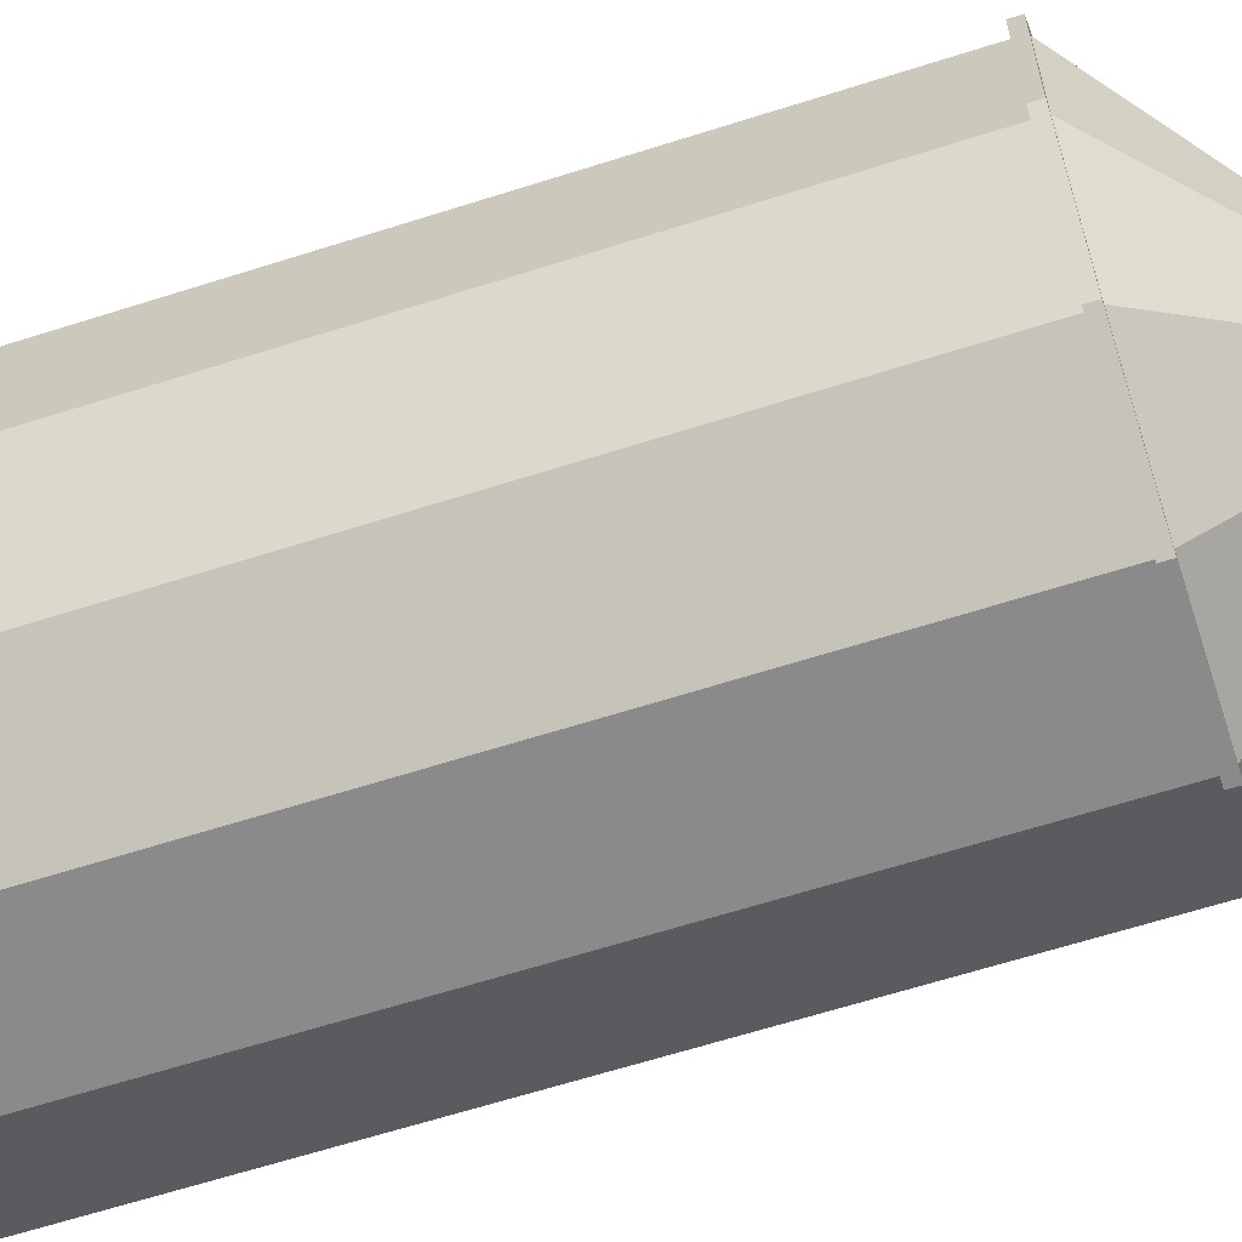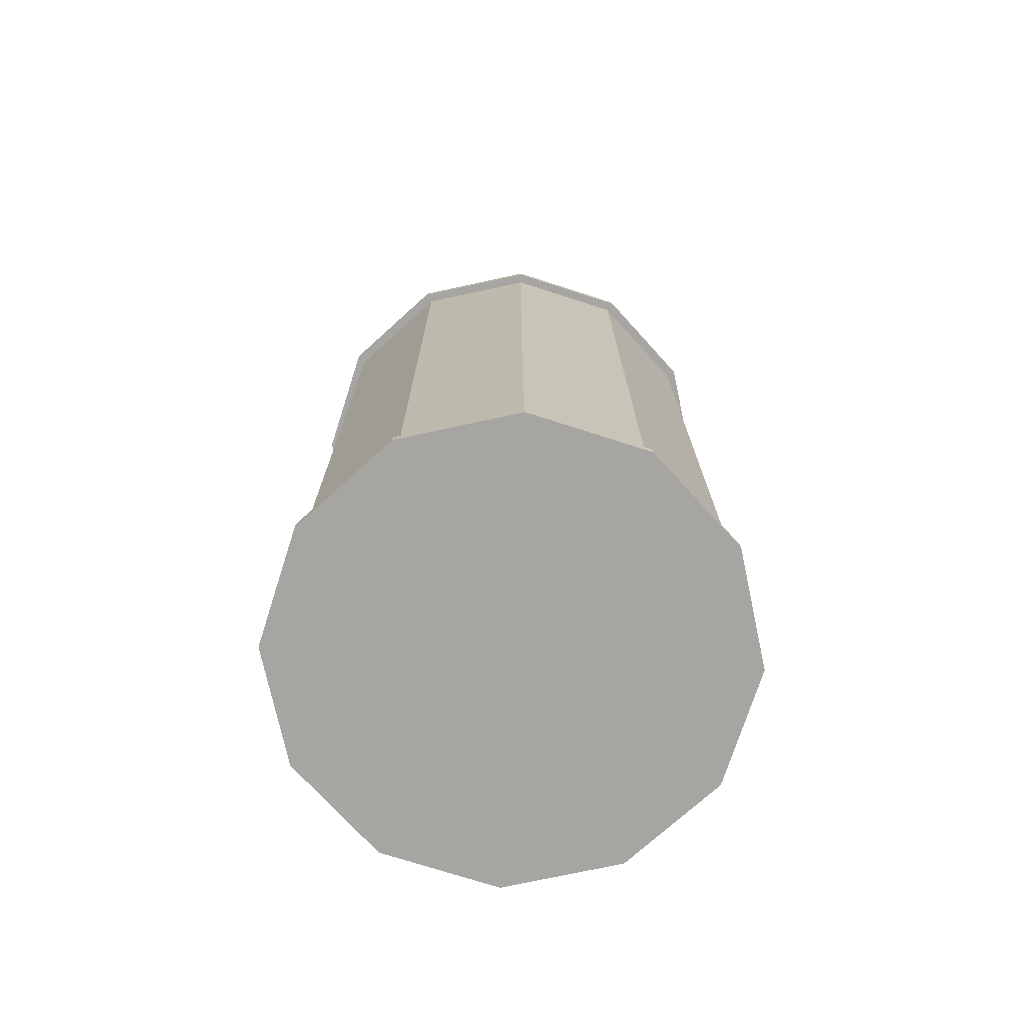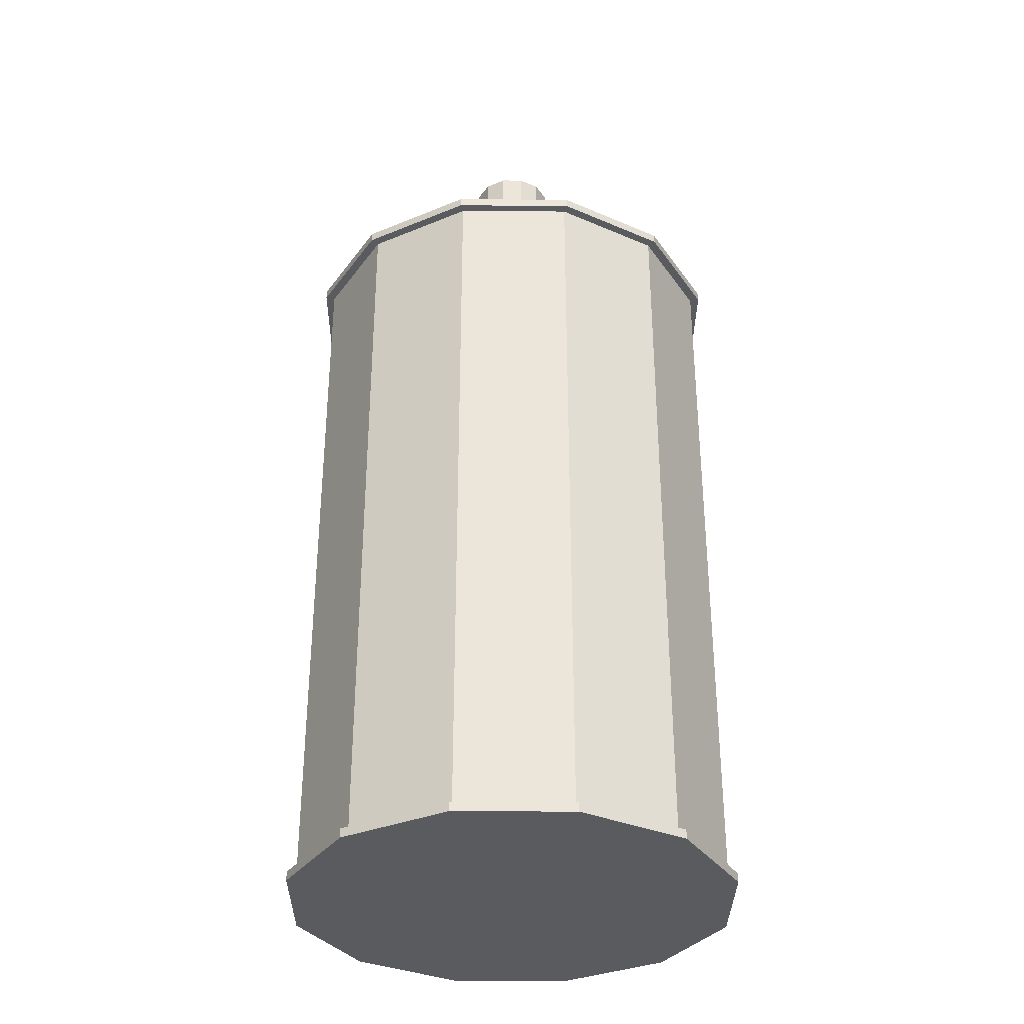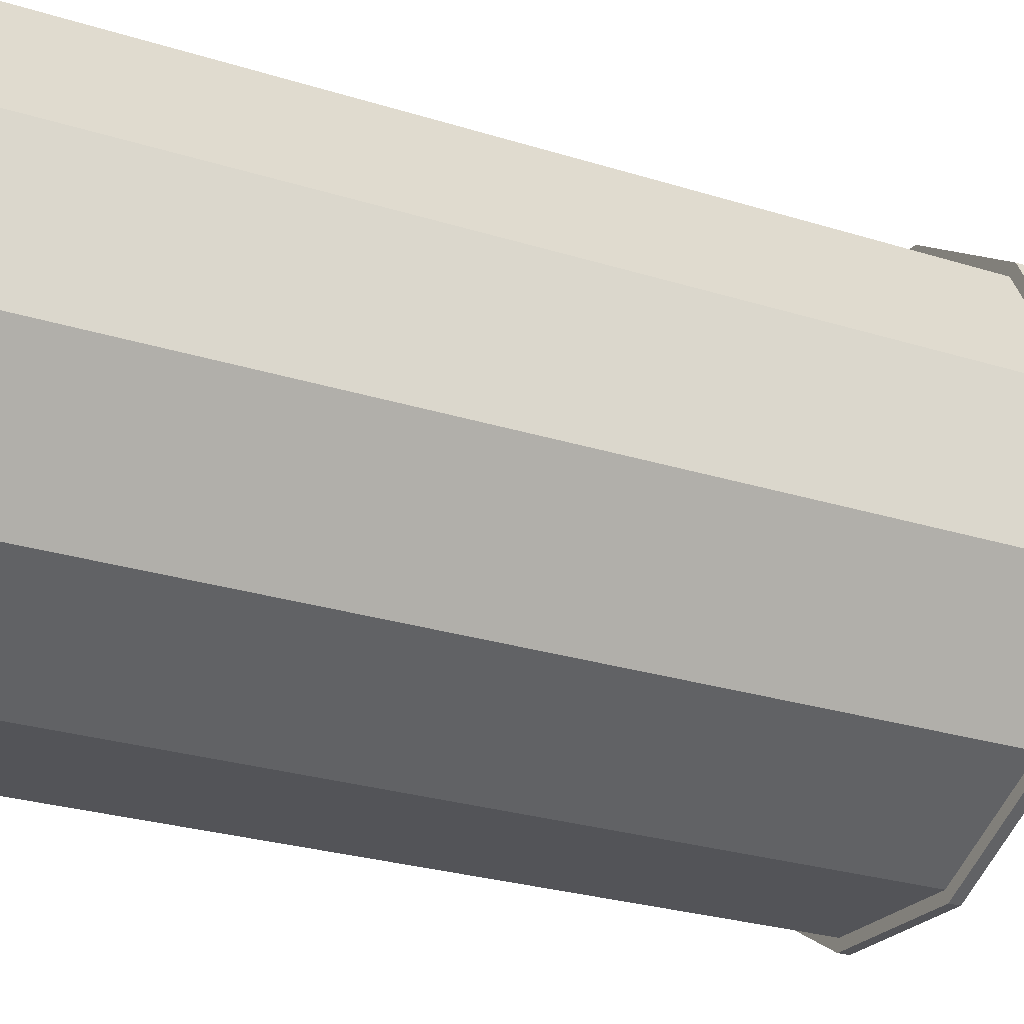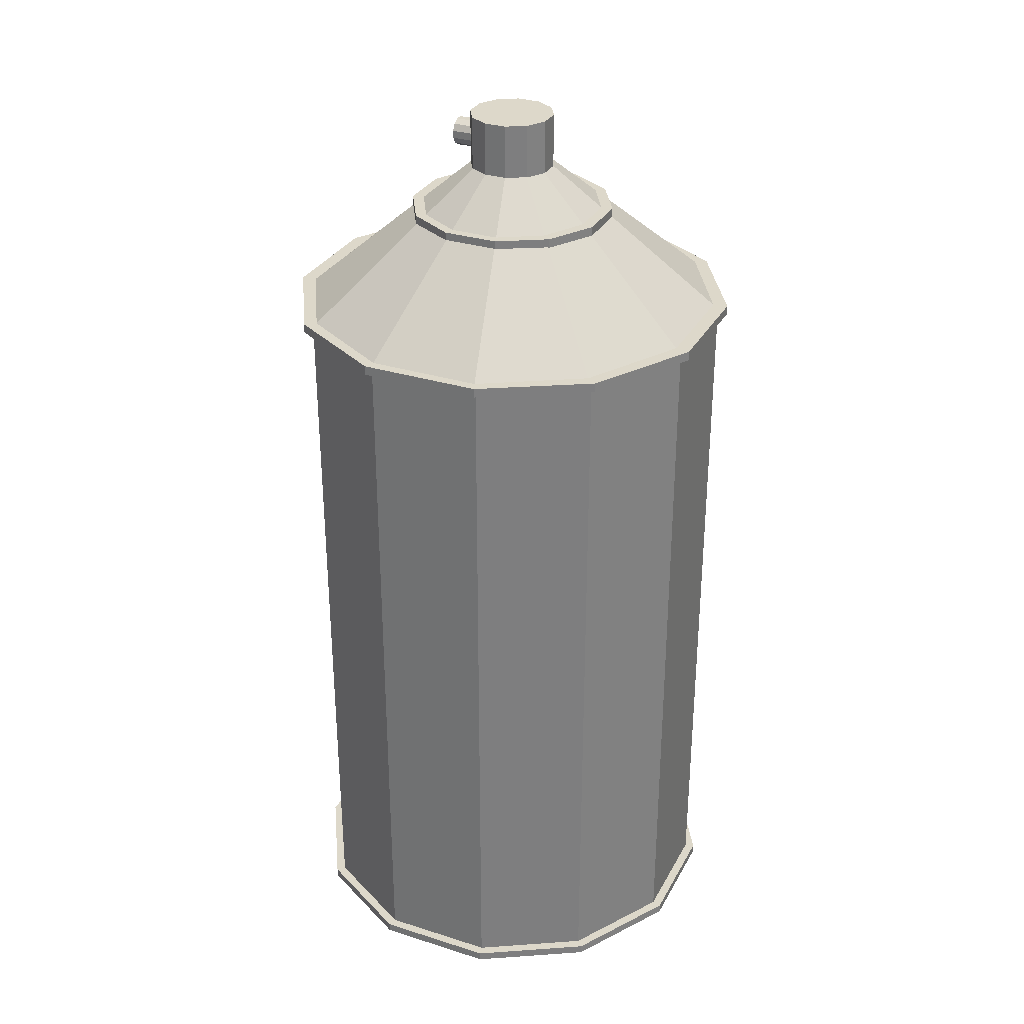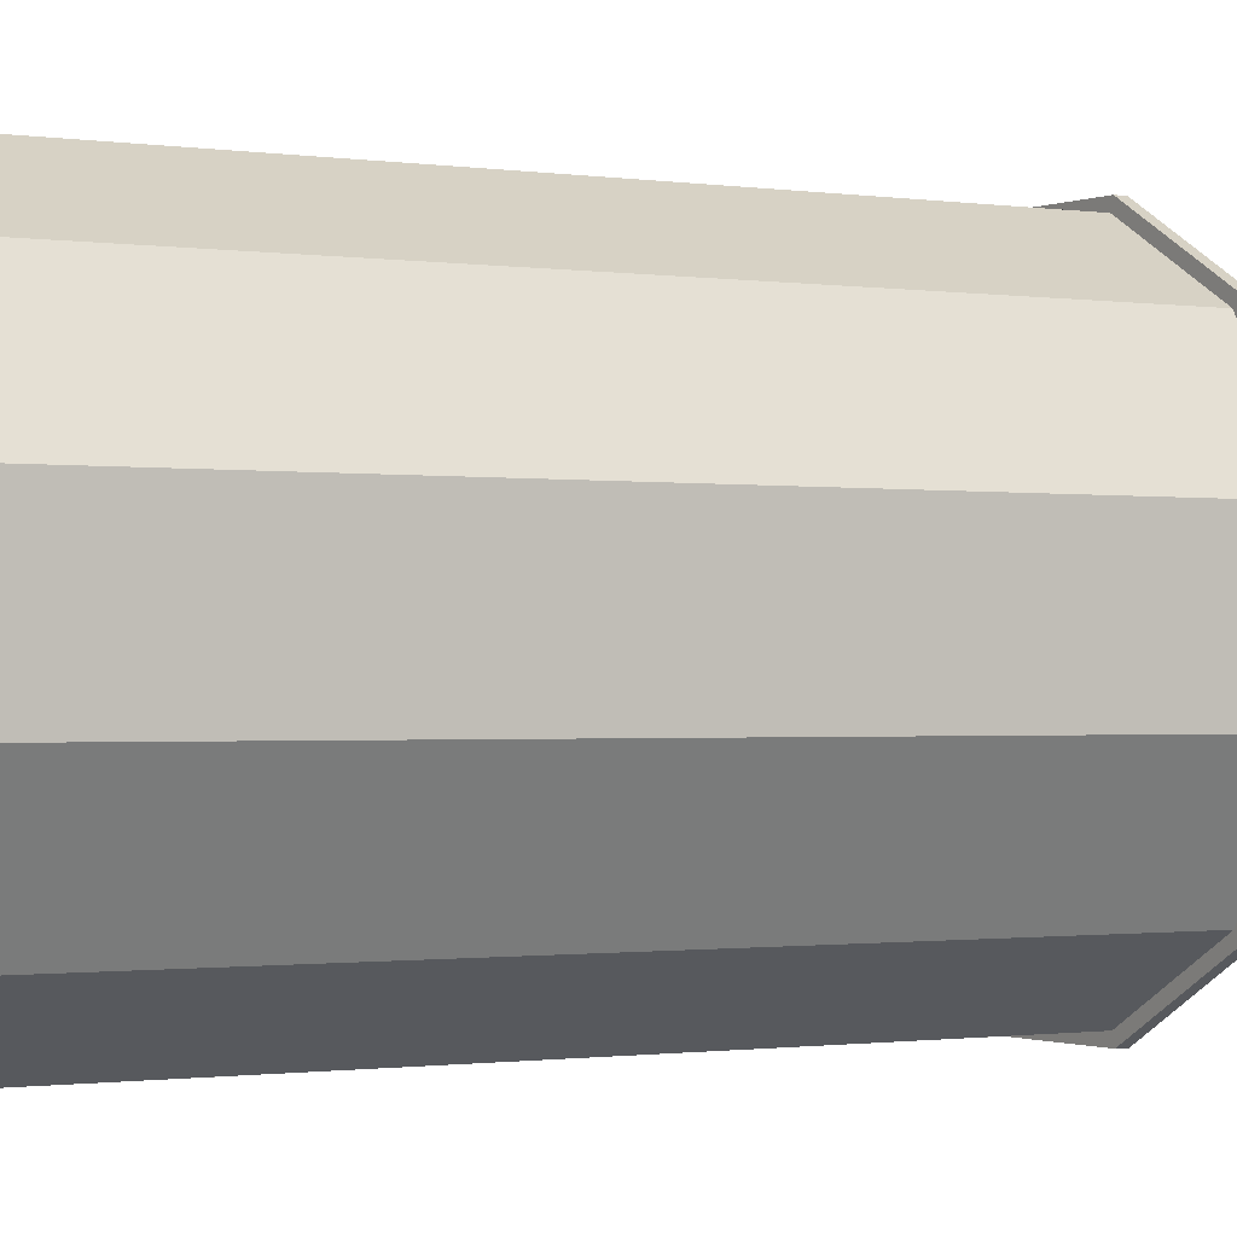
<metadata>
{"format":"obj","ext":"obj","renderer":"f3d","projection":"perspective","resolution":1024,"background":"white","views":[{"elev":-63.6,"azim":107.9,"up":"+Z"},{"elev":-73.7,"azim":-137.8,"up":"+Y"},{"elev":-33.5,"azim":119.5,"up":"+Y"},{"elev":-23.4,"azim":60.9,"up":"+Z"},{"elev":31.0,"azim":114.3,"up":"+Y"},{"elev":-0.9,"azim":58.4,"up":"+Z"}]}
</metadata>
<code>
o Base
v -1.929e-17 0.00625 -1.929e-17
v -1.929e-17 1.006 -1.929e-17
v 0.07704 0.00625 0.2875
v 0.07704 1.006 0.2875
v 0.2105 0.00625 0.2105
v 0.2105 1.006 0.2105
v 0.2875 0.00625 0.07704
v 0.2875 1.006 0.07704
v 0.2875 0.00625 -0.07704
v 0.2875 1.006 -0.07704
v 0.2105 0.00625 -0.2105
v 0.2105 1.006 -0.2105
v 0.07704 0.00625 -0.2875
v 0.07704 1.006 -0.2875
v -0.07704 0.00625 -0.2875
v -0.07704 1.006 -0.2875
v -0.2105 0.00625 -0.2105
v -0.2105 1.006 -0.2105
v -0.2875 0.00625 -0.07704
v -0.2875 1.006 -0.07704
v -0.2875 0.00625 0.07704
v -0.2875 1.006 0.07704
v -0.2105 0.00625 0.2105
v -0.2105 1.006 0.2105
v -0.07704 0.00625 0.2875
v -0.07704 1.006 0.2875
f 5 3 1
f 3 5 6 4
f 4 6 2
f 7 5 1
f 5 7 8 6
f 6 8 2
f 9 7 1
f 7 9 10 8
f 8 10 2
f 11 9 1
f 9 11 12 10
f 10 12 2
f 13 11 1
f 11 13 14 12
f 12 14 2
f 15 13 1
f 13 15 16 14
f 14 16 2
f 17 15 1
f 15 17 18 16
f 16 18 2
f 19 17 1
f 17 19 20 18
f 18 20 2
f 21 19 1
f 19 21 22 20
f 20 22 2
f 23 21 1
f 21 23 24 22
f 22 24 2
f 25 23 1
f 23 25 26 24
f 24 26 2
f 3 25 1
f 25 3 4 26
f 26 4 2
o cone
v -9.784e-18 1.006 -9.576e-18
v -9.784e-18 1.256 -9.576e-18
v 0.07871 1.006 0.2875
v 0.215 1.006 0.2105
v 0.2938 1.006 0.07704
v 0.2938 1.006 -0.07704
v 0.215 1.006 -0.2105
v 0.07871 1.006 -0.2875
v -0.07871 1.006 -0.2875
v -0.215 1.006 -0.2105
v -0.2938 1.006 -0.07704
v -0.2938 1.006 0.07704
v -0.215 1.006 0.2105
v -0.07871 1.006 0.2875
f 30 29 27
f 29 30 28
f 31 30 27
f 30 31 28
f 32 31 27
f 31 32 28
f 33 32 27
f 32 33 28
f 34 33 27
f 33 34 28
f 35 34 27
f 34 35 28
f 36 35 27
f 35 36 28
f 37 36 27
f 36 37 28
f 38 37 27
f 37 38 28
f 39 38 27
f 38 39 28
f 40 39 27
f 39 40 28
f 29 40 27
f 40 29 28
o cylinder
v -2.463e-17 1.169 -2.463e-17
v -2.463e-17 1.281 -2.463e-17
v 0.01507 1.169 0.05625
v 0.01507 1.281 0.05625
v 0.04118 1.169 0.04118
v 0.04118 1.281 0.04118
v 0.05625 1.169 0.01507
v 0.05625 1.281 0.01507
v 0.05625 1.169 -0.01507
v 0.05625 1.281 -0.01507
v 0.04118 1.169 -0.04118
v 0.04118 1.281 -0.04118
v 0.01507 1.169 -0.05625
v 0.01507 1.281 -0.05625
v -0.01507 1.169 -0.05625
v -0.01507 1.281 -0.05625
v -0.04118 1.169 -0.04118
v -0.04118 1.281 -0.04118
v -0.05625 1.169 -0.01507
v -0.05625 1.281 -0.01507
v -0.05625 1.169 0.01507
v -0.05625 1.281 0.01507
v -0.04118 1.169 0.04118
v -0.04118 1.281 0.04118
v -0.01507 1.169 0.05625
v -0.01507 1.281 0.05625
f 45 43 41
f 43 45 46 44
f 44 46 42
f 47 45 41
f 45 47 48 46
f 46 48 42
f 49 47 41
f 47 49 50 48
f 48 50 42
f 51 49 41
f 49 51 52 50
f 50 52 42
f 53 51 41
f 51 53 54 52
f 52 54 42
f 55 53 41
f 53 55 56 54
f 54 56 42
f 57 55 41
f 55 57 58 56
f 56 58 42
f 59 57 41
f 57 59 60 58
f 58 60 42
f 61 59 41
f 59 61 62 60
f 60 62 42
f 63 61 41
f 61 63 64 62
f 62 64 42
f 65 63 41
f 63 65 66 64
f 64 66 42
f 43 65 41
f 65 43 44 66
f 66 44 42
o cylinder
v -2.671e-17 1.244 -0.03125
v -2.671e-17 1.244 0.08125
v 0.005024 1.225 -0.03125
v 0.005024 1.225 0.08125
v 0.01373 1.23 -0.03125
v 0.01373 1.23 0.08125
v 0.01875 1.239 -0.03125
v 0.01875 1.239 0.08125
v 0.01875 1.249 -0.03125
v 0.01875 1.249 0.08125
v 0.01373 1.257 -0.03125
v 0.01373 1.257 0.08125
v 0.005024 1.262 -0.03125
v 0.005024 1.262 0.08125
v -0.005024 1.262 -0.03125
v -0.005024 1.262 0.08125
v -0.01373 1.257 -0.03125
v -0.01373 1.257 0.08125
v -0.01875 1.249 -0.03125
v -0.01875 1.249 0.08125
v -0.01875 1.239 -0.03125
v -0.01875 1.239 0.08125
v -0.01373 1.23 -0.03125
v -0.01373 1.23 0.08125
v -0.005024 1.225 -0.03125
v -0.005024 1.225 0.08125
f 71 69 67
f 69 71 72 70
f 70 72 68
f 73 71 67
f 71 73 74 72
f 72 74 68
f 75 73 67
f 73 75 76 74
f 74 76 68
f 77 75 67
f 75 77 78 76
f 76 78 68
f 79 77 67
f 77 79 80 78
f 78 80 68
f 81 79 67
f 79 81 82 80
f 80 82 68
f 83 81 67
f 81 83 84 82
f 82 84 68
f 85 83 67
f 83 85 86 84
f 84 86 68
f 87 85 67
f 85 87 88 86
f 86 88 68
f 89 87 67
f 87 89 90 88
f 88 90 68
f 91 89 67
f 89 91 92 90
f 90 92 68
f 69 91 67
f 91 69 70 92
f 92 70 68
o Base
v -1.771e-17 1 -1.771e-17
v -1.771e-17 1.013 -1.771e-17
v 0.08038 1 0.3
v 0.08038 1.013 0.3
v 0.2196 1 0.2196
v 0.2196 1.013 0.2196
v 0.3 1 0.08038
v 0.3 1.013 0.08038
v 0.3 1 -0.08038
v 0.3 1.013 -0.08038
v 0.2196 1 -0.2196
v 0.2196 1.013 -0.2196
v 0.08038 1 -0.3
v 0.08038 1.013 -0.3
v -0.08038 1 -0.3
v -0.08038 1.013 -0.3
v -0.2196 1 -0.2196
v -0.2196 1.013 -0.2196
v -0.3 1 -0.08038
v -0.3 1.013 -0.08038
v -0.3 1 0.08038
v -0.3 1.013 0.08038
v -0.2196 1 0.2196
v -0.2196 1.013 0.2196
v -0.08038 1 0.3
v -0.08038 1.013 0.3
f 97 95 93
f 95 97 98 96
f 96 98 94
f 99 97 93
f 97 99 100 98
f 98 100 94
f 101 99 93
f 99 101 102 100
f 100 102 94
f 103 101 93
f 101 103 104 102
f 102 104 94
f 105 103 93
f 103 105 106 104
f 104 106 94
f 107 105 93
f 105 107 108 106
f 106 108 94
f 109 107 93
f 107 109 110 108
f 108 110 94
f 111 109 93
f 109 111 112 110
f 110 112 94
f 113 111 93
f 111 113 114 112
f 112 114 94
f 115 113 93
f 113 115 116 114
f 114 116 94
f 117 115 93
f 115 117 118 116
f 116 118 94
f 95 117 93
f 117 95 96 118
f 118 96 94
o Base
v -1.771e-17 2.255e-17 -1.771e-17
v -1.771e-17 0.0125 -1.771e-17
v 0.08038 2.255e-17 0.3
v 0.08038 0.0125 0.3
v 0.2196 2.255e-17 0.2196
v 0.2196 0.0125 0.2196
v 0.3 2.255e-17 0.08038
v 0.3 0.0125 0.08038
v 0.3 2.255e-17 -0.08038
v 0.3 0.0125 -0.08038
v 0.2196 2.255e-17 -0.2196
v 0.2196 0.0125 -0.2196
v 0.08038 2.255e-17 -0.3
v 0.08038 0.0125 -0.3
v -0.08038 2.255e-17 -0.3
v -0.08038 0.0125 -0.3
v -0.2196 2.255e-17 -0.2196
v -0.2196 0.0125 -0.2196
v -0.3 2.255e-17 -0.08038
v -0.3 0.0125 -0.08038
v -0.3 2.255e-17 0.08038
v -0.3 0.0125 0.08038
v -0.2196 2.255e-17 0.2196
v -0.2196 0.0125 0.2196
v -0.08038 2.255e-17 0.3
v -0.08038 0.0125 0.3
f 123 121 119
f 121 123 124 122
f 122 124 120
f 125 123 119
f 123 125 126 124
f 124 126 120
f 127 125 119
f 125 127 128 126
f 126 128 120
f 129 127 119
f 127 129 130 128
f 128 130 120
f 131 129 119
f 129 131 132 130
f 130 132 120
f 133 131 119
f 131 133 134 132
f 132 134 120
f 135 133 119
f 133 135 136 134
f 134 136 120
f 137 135 119
f 135 137 138 136
f 136 138 120
f 139 137 119
f 137 139 140 138
f 138 140 120
f 141 139 119
f 139 141 142 140
f 140 142 120
f 143 141 119
f 141 143 144 142
f 142 144 120
f 121 143 119
f 143 121 122 144
f 144 122 120
o Base
v -3.819e-17 1.138 -3.819e-17
v -3.819e-17 1.15 -3.819e-17
v 0.03684 1.138 0.1375
v 0.03684 1.15 0.1375
v 0.1007 1.138 0.1007
v 0.1007 1.15 0.1007
v 0.1375 1.138 0.03684
v 0.1375 1.15 0.03684
v 0.1375 1.138 -0.03684
v 0.1375 1.15 -0.03684
v 0.1007 1.138 -0.1007
v 0.1007 1.15 -0.1007
v 0.03684 1.138 -0.1375
v 0.03684 1.15 -0.1375
v -0.03684 1.138 -0.1375
v -0.03684 1.15 -0.1375
v -0.1007 1.138 -0.1007
v -0.1007 1.15 -0.1007
v -0.1375 1.138 -0.03684
v -0.1375 1.15 -0.03684
v -0.1375 1.138 0.03684
v -0.1375 1.15 0.03684
v -0.1007 1.138 0.1007
v -0.1007 1.15 0.1007
v -0.03684 1.138 0.1375
v -0.03684 1.15 0.1375
f 149 147 145
f 147 149 150 148
f 148 150 146
f 151 149 145
f 149 151 152 150
f 150 152 146
f 153 151 145
f 151 153 154 152
f 152 154 146
f 155 153 145
f 153 155 156 154
f 154 156 146
f 157 155 145
f 155 157 158 156
f 156 158 146
f 159 157 145
f 157 159 160 158
f 158 160 146
f 161 159 145
f 159 161 162 160
f 160 162 146
f 163 161 145
f 161 163 164 162
f 162 164 146
f 165 163 145
f 163 165 166 164
f 164 166 146
f 167 165 145
f 165 167 168 166
f 166 168 146
f 169 167 145
f 167 169 170 168
f 168 170 146
f 147 169 145
f 169 147 148 170
f 170 148 146

</code>
